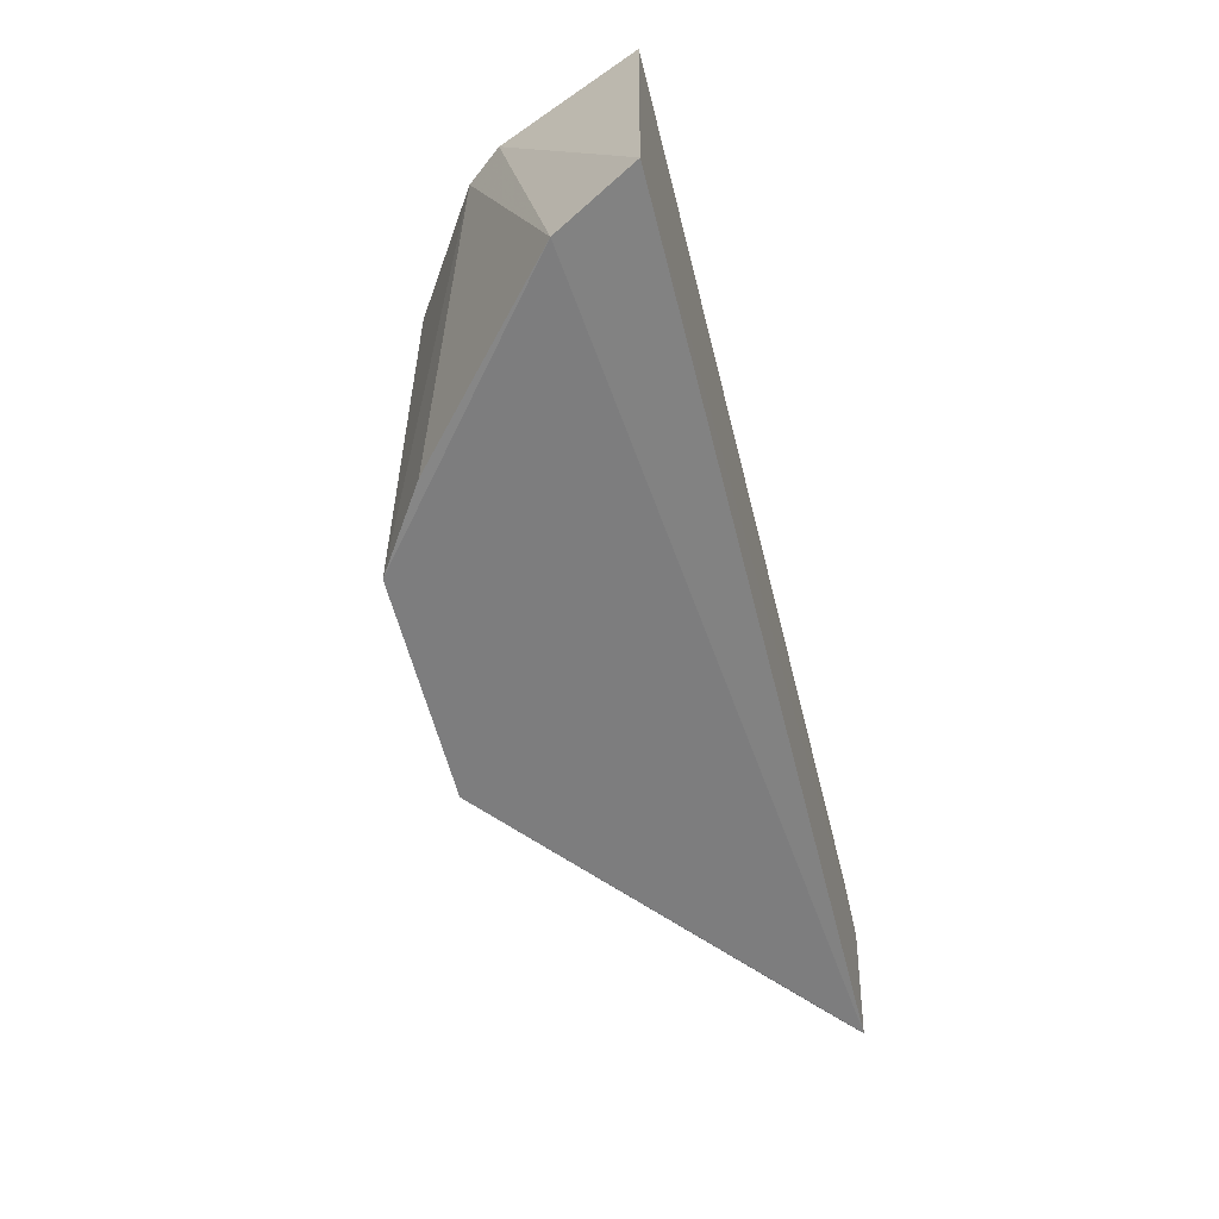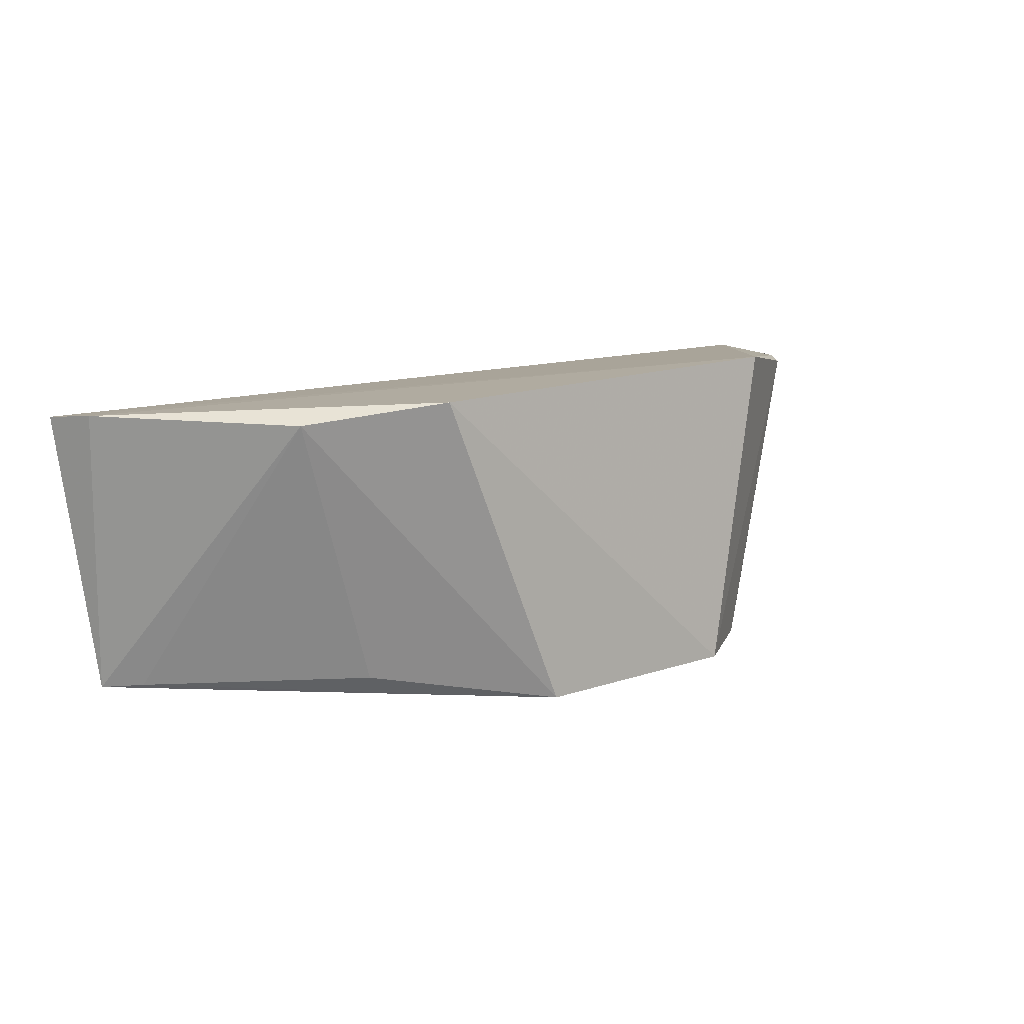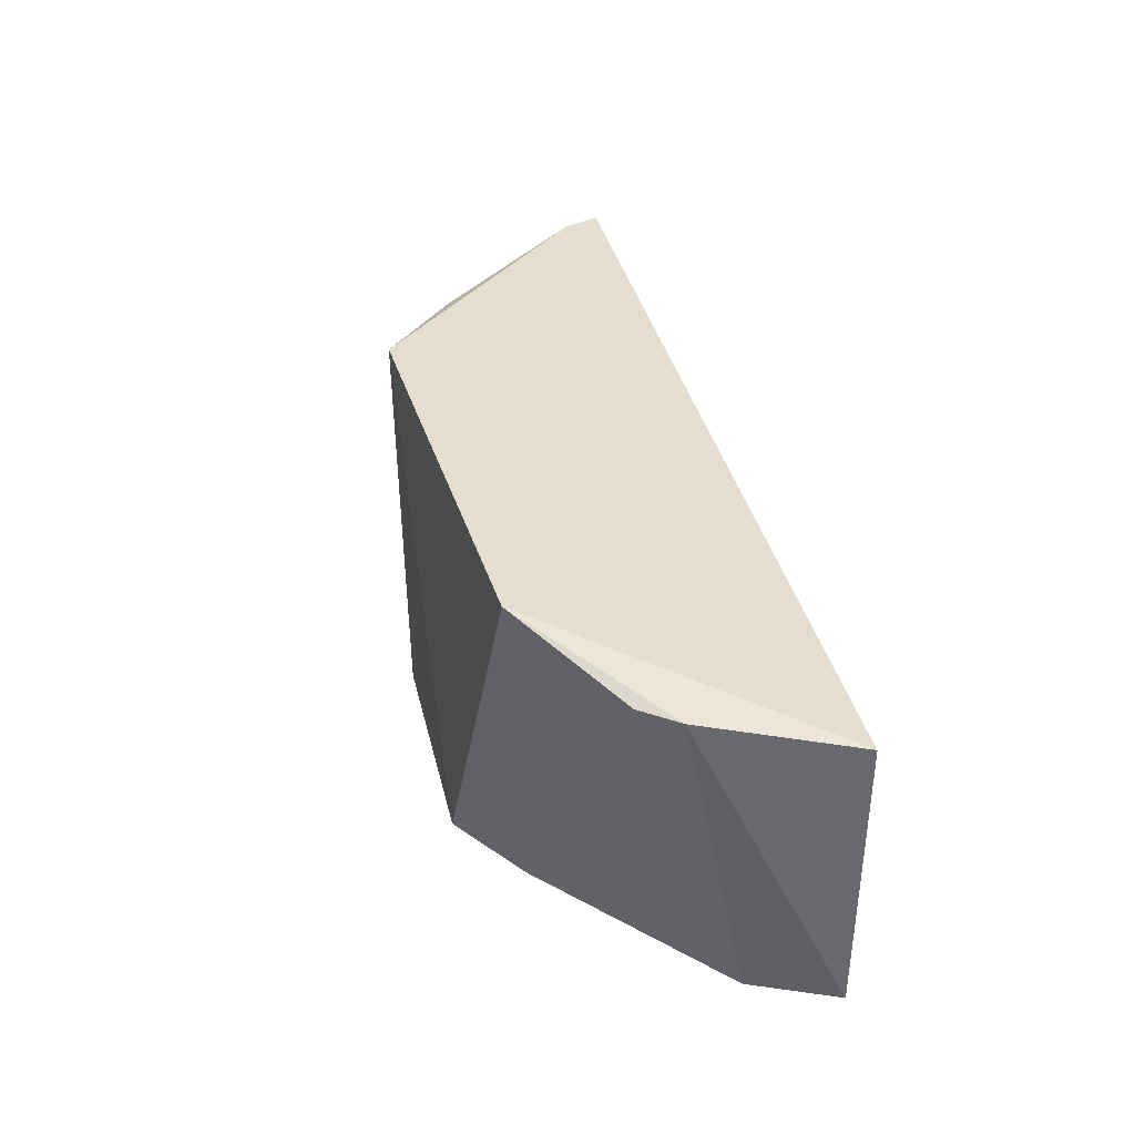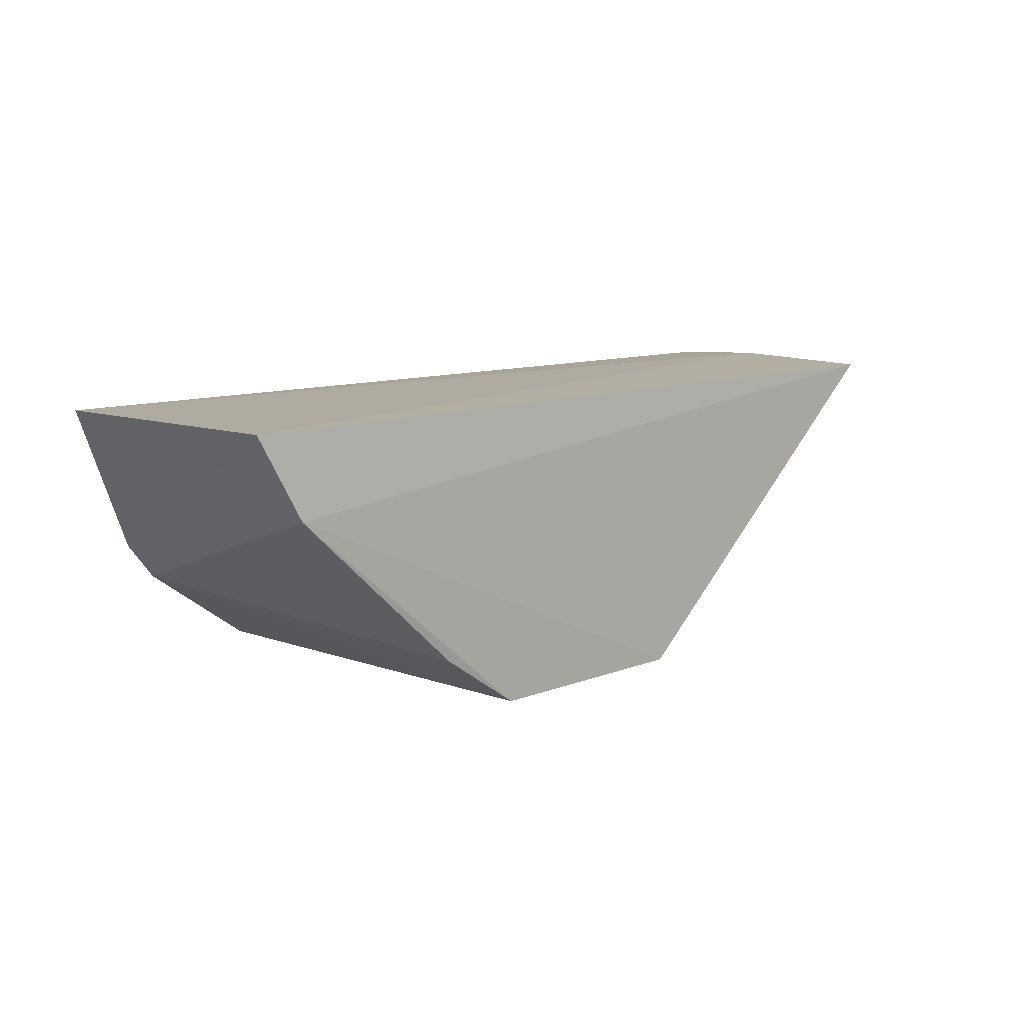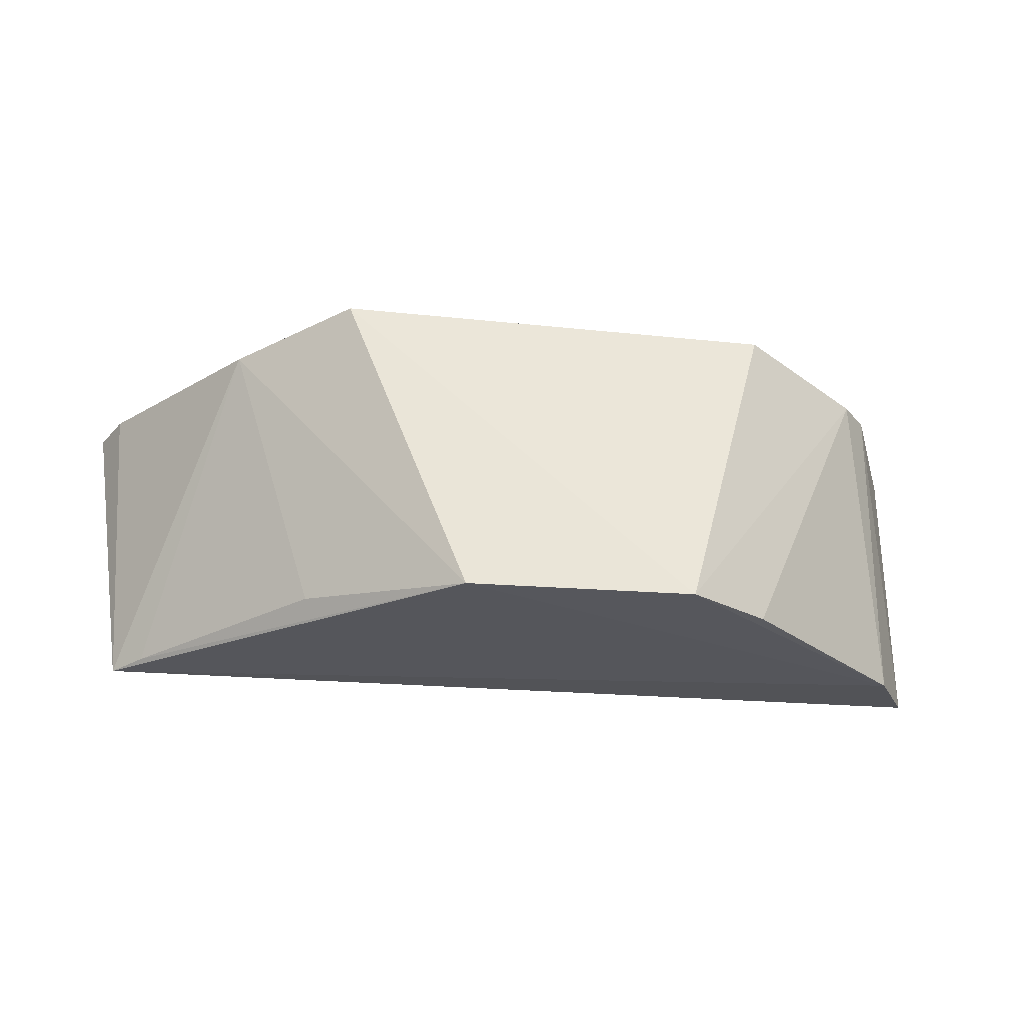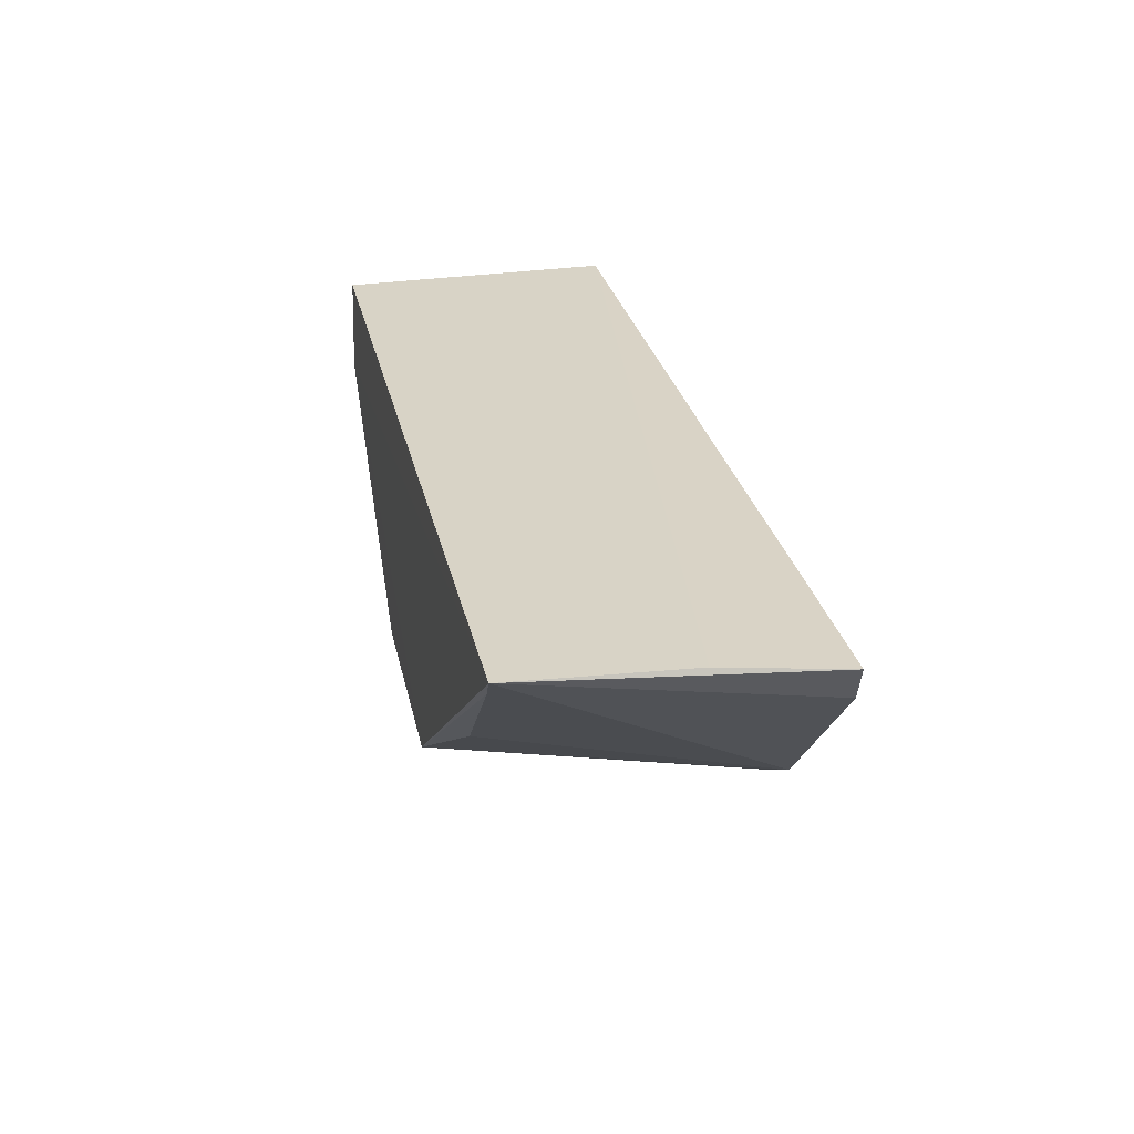
<metadata>
{"format":"obj","ext":"obj","renderer":"f3d","projection":"perspective","resolution":1024,"background":"white","views":[{"elev":-59.4,"azim":-76.8,"up":"+Y"},{"elev":13.0,"azim":140.5,"up":"+Y"},{"elev":36.4,"azim":-104.0,"up":"+Y"},{"elev":8.6,"azim":-45.3,"up":"+Z"},{"elev":-27.4,"azim":172.7,"up":"+Y"},{"elev":29.3,"azim":78.3,"up":"+Z"}]}
</metadata>
<code>
v 0.03267 0.06287 0.0335
v 0.02966 0.04118 0.03346
v 0.01188 0.06455 0.01184
v -0.02161 0.06469 0.01318
v -0.03763 0.0623 0.0324
v -0.01488 0.04032 0.01053
v 0.03104 0.06317 0.03044
v 0.03121 0.05394 0.03389
v 0.00238 0.04036 0.01083
v -0.03446 0.04024 0.02622
v 0.02062 0.06294 0.01808
v -0.03769 0.04076 0.03224
v -0.03109 0.06279 0.01922
v 0.0141 0.04227 0.01932
v -0.03318 0.06283 0.02183
v -0.02112 0.04044 0.01461
v 0.02726 0.04143 0.03117
f 5 1 4
f 6 4 3
f 7 3 4
f 7 4 1
f 7 1 2
f 8 2 1
f 8 1 5
f 9 6 3
f 10 9 2
f 10 6 9
f 11 7 2
f 11 3 7
f 11 9 3
f 12 8 5
f 12 2 8
f 12 10 2
f 13 4 6
f 14 9 11
f 15 5 4
f 15 4 13
f 15 12 5
f 15 13 10
f 15 10 12
f 16 13 6
f 16 6 10
f 16 10 13
f 17 14 11
f 17 11 2
f 17 2 9
f 17 9 14

</code>
